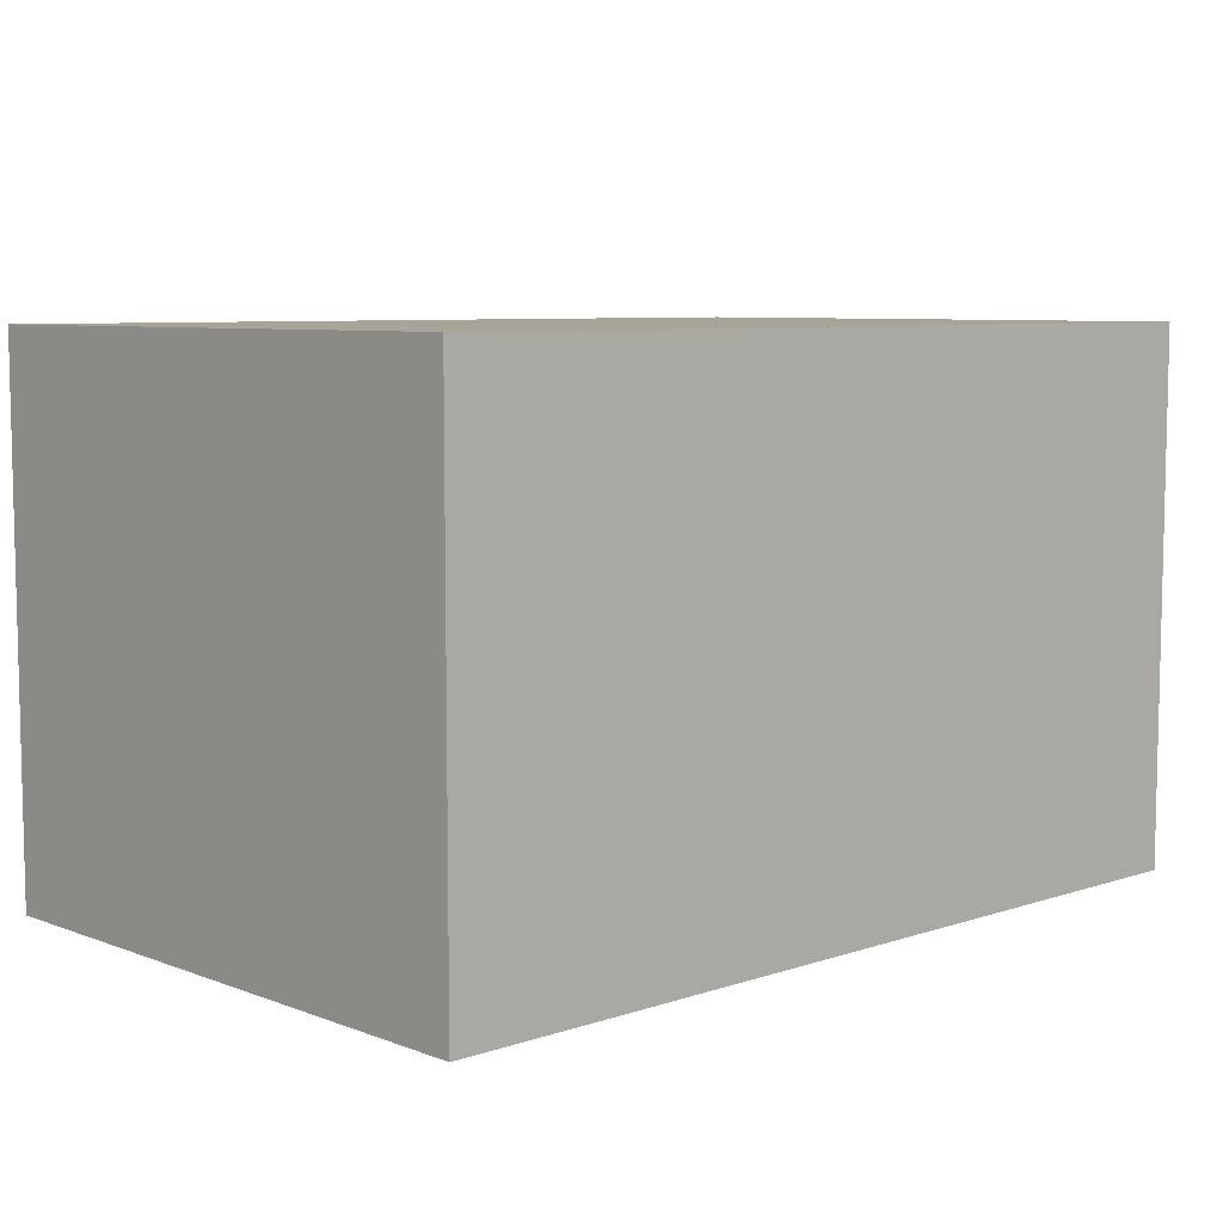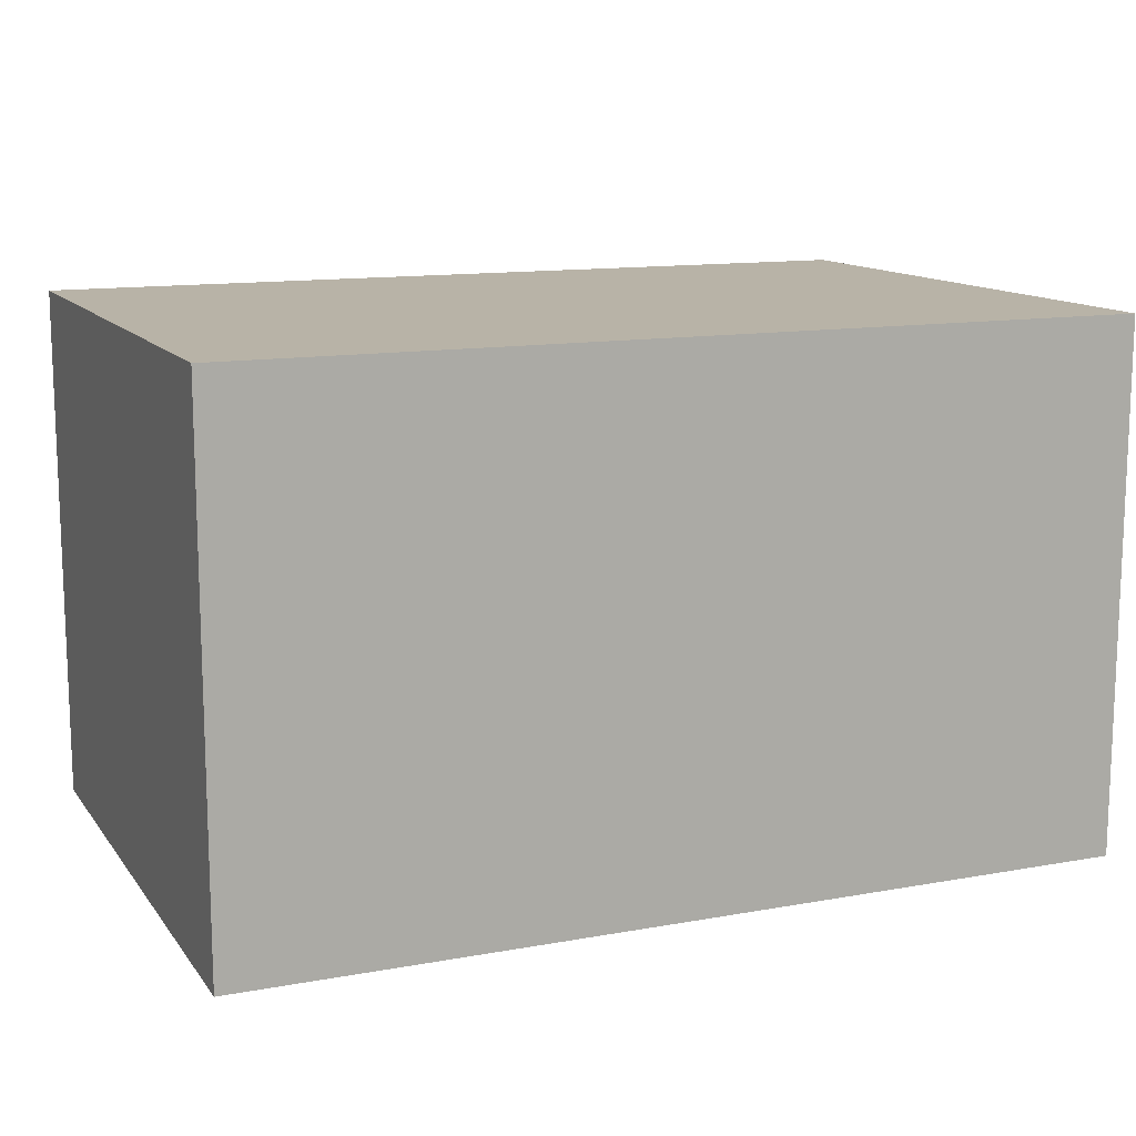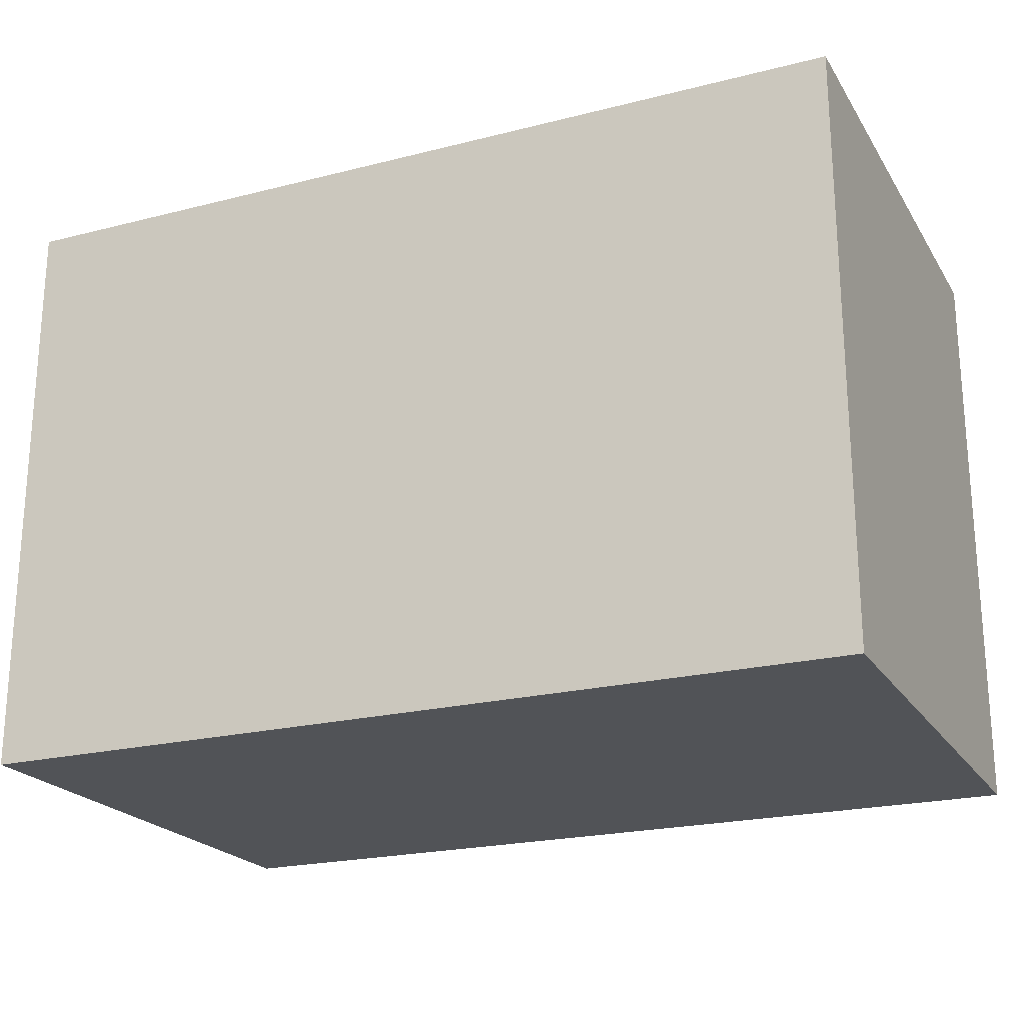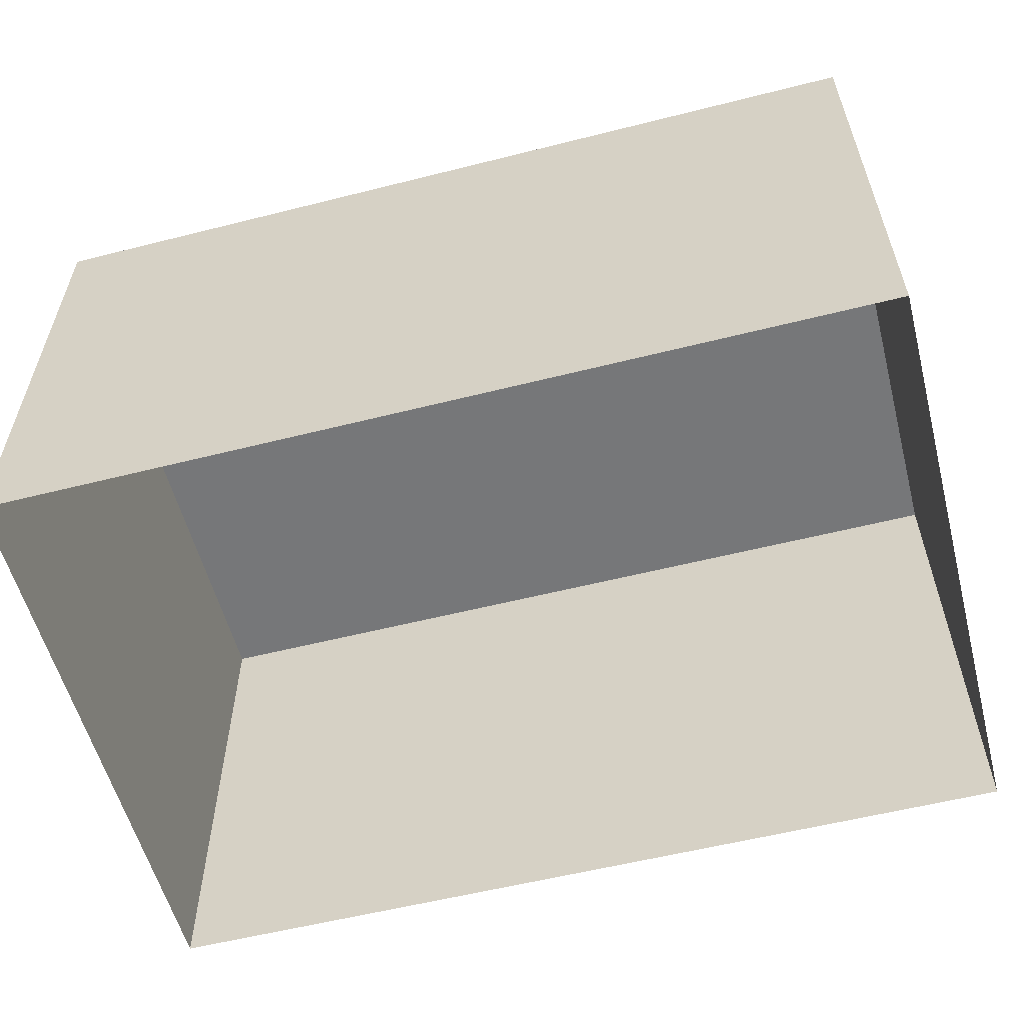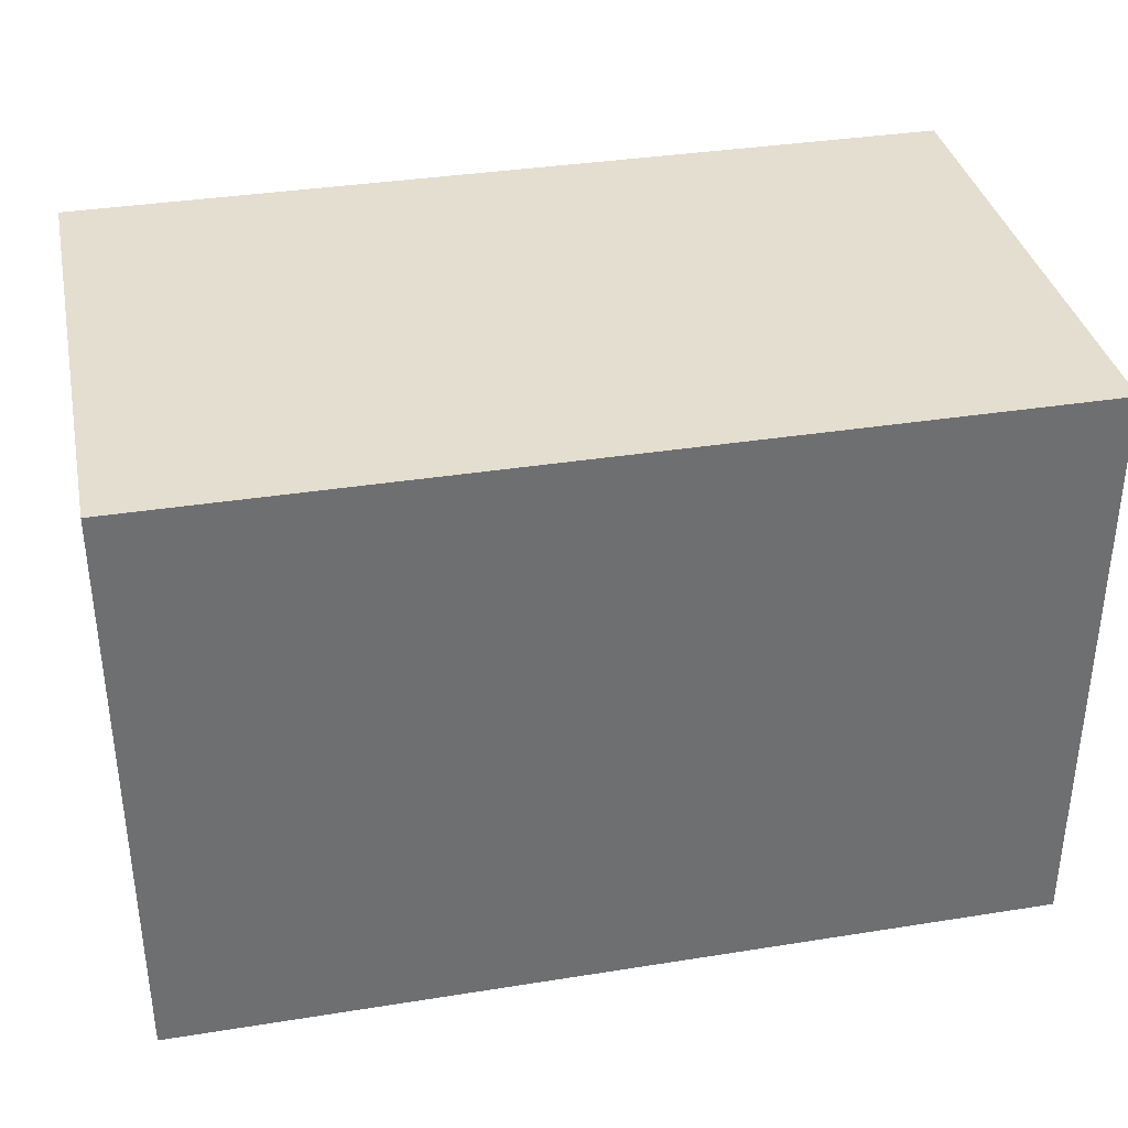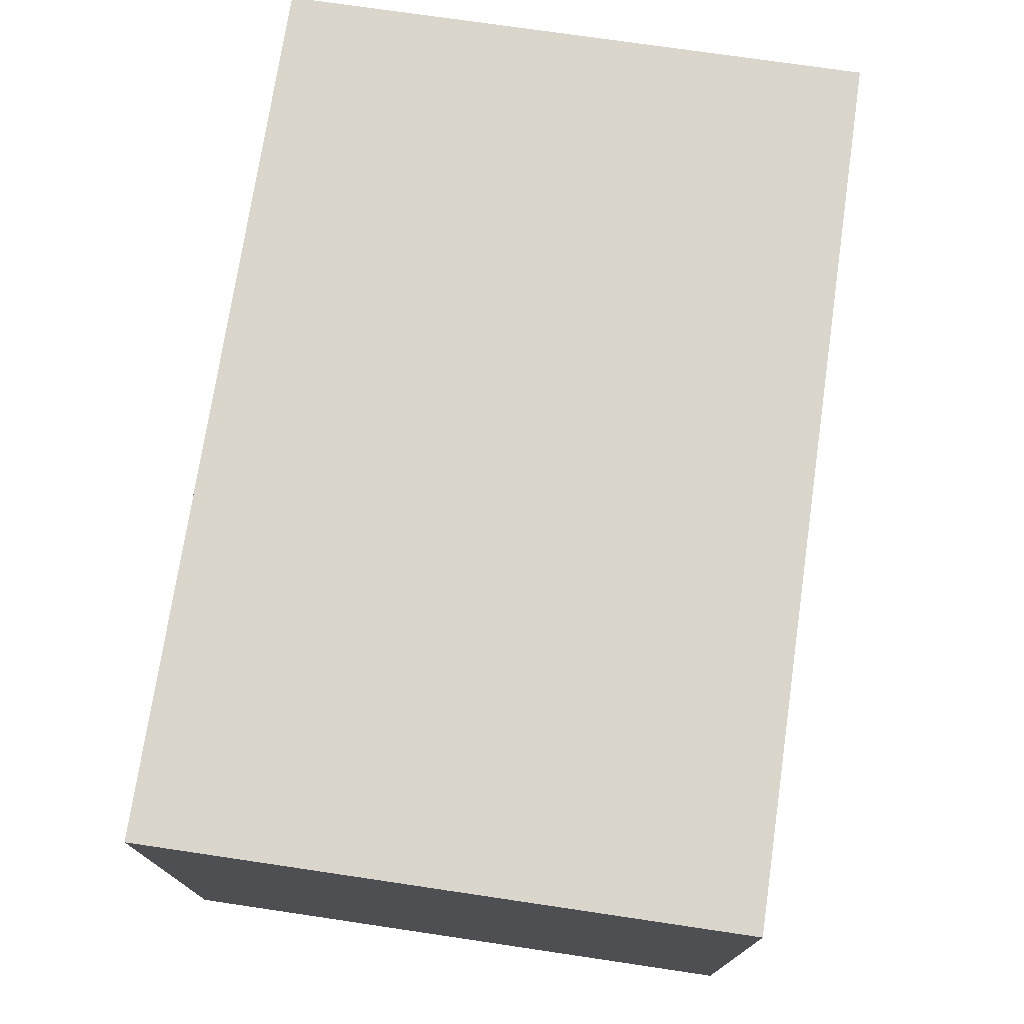
<metadata>
{"format":"obj","ext":"obj","renderer":"f3d","projection":"perspective","resolution":1024,"background":"white","views":[{"elev":7.3,"azim":-43.4,"up":"+Y"},{"elev":12.7,"azim":157.2,"up":"+Y"},{"elev":-21.8,"azim":-156.0,"up":"+Z"},{"elev":-57.1,"azim":14.7,"up":"+Y"},{"elev":35.9,"azim":168.2,"up":"+Z"},{"elev":73.8,"azim":98.4,"up":"+Y"}]}
</metadata>
<code>
g Dungeon_building_005
v -7.457 8.898 5
v -7.457 8.898 -5
v 7.457 8.898 -5
v 7.457 8.898 5
v -7.457 8.898 -2.438
v -7.457 8.898 5
v -7.457 5.506 5
v -7.457 5.506 -2.438
v -7.457 0.01574 5
v -7.457 0.01575 -2.438
v 0.1164 8.898 5
v 7.457 8.898 5
v 7.457 5.506 5
v 0.1164 5.506 5
v 7.457 0.01575 5
v 0.1164 0.01575 5
v 7.457 8.898 -2.438
v 7.457 8.898 -5
v 7.457 5.506 -5
v 7.457 5.506 -2.438
v 7.457 0.01575 -5
v 7.457 0.01575 -2.438
v 7.457 0.01575 -5
v 7.457 5.506 -5
v 0.1164 5.506 -5
v 0.1164 0.01575 -5
v 7.457 8.898 -5
v 0.1164 8.898 -5
v -7.457 0.01575 -5
v -7.457 5.506 -5
v -7.457 5.506 -2.438
v -7.457 0.01575 -2.438
v -7.457 8.898 -5
v -7.457 8.898 -2.438
v 7.457 0.01575 5
v 7.457 5.506 5
v 7.457 5.506 -2.438
v 7.457 0.01575 -2.438
v 7.457 8.898 5
v 7.457 8.898 -2.438
v -7.457 8.898 5
v 0.1164 8.898 5
v 0.1164 5.506 5
v -7.457 5.506 5
v 0.1164 0.01575 5
v -7.457 0.01574 5
v -7.457 0.01575 -5
v 0.1164 0.01575 -5
v 0.1164 5.506 -5
v -7.457 5.506 -5
v 0.1164 8.898 -5
v -7.457 8.898 -5
g Dungeon_building_005_0
f 3 2 1
f 4 3 1
g Dungeon_building_005_1
f 7 6 5
f 8 7 5
f 7 8 9
f 8 10 9
f 13 12 11
f 14 13 11
f 13 14 15
f 14 16 15
f 19 18 17
f 20 19 17
f 19 20 21
f 20 22 21
f 25 24 23
f 26 25 23
f 24 25 27
f 25 28 27
f 31 30 29
f 32 31 29
f 30 31 33
f 31 34 33
f 37 36 35
f 38 37 35
f 36 37 39
f 37 40 39
f 43 42 41
f 44 43 41
f 43 44 45
f 44 46 45
f 49 48 47
f 50 49 47
f 49 50 51
f 50 52 51

</code>
